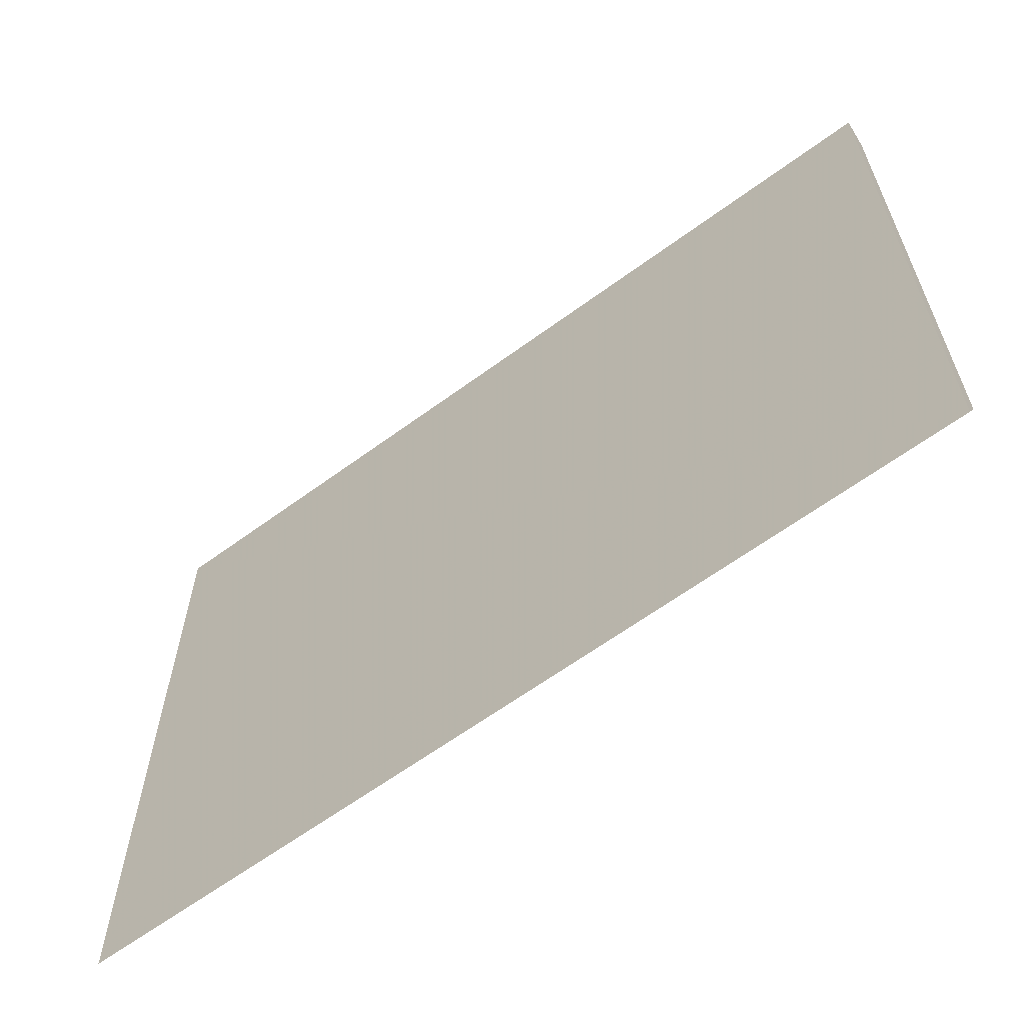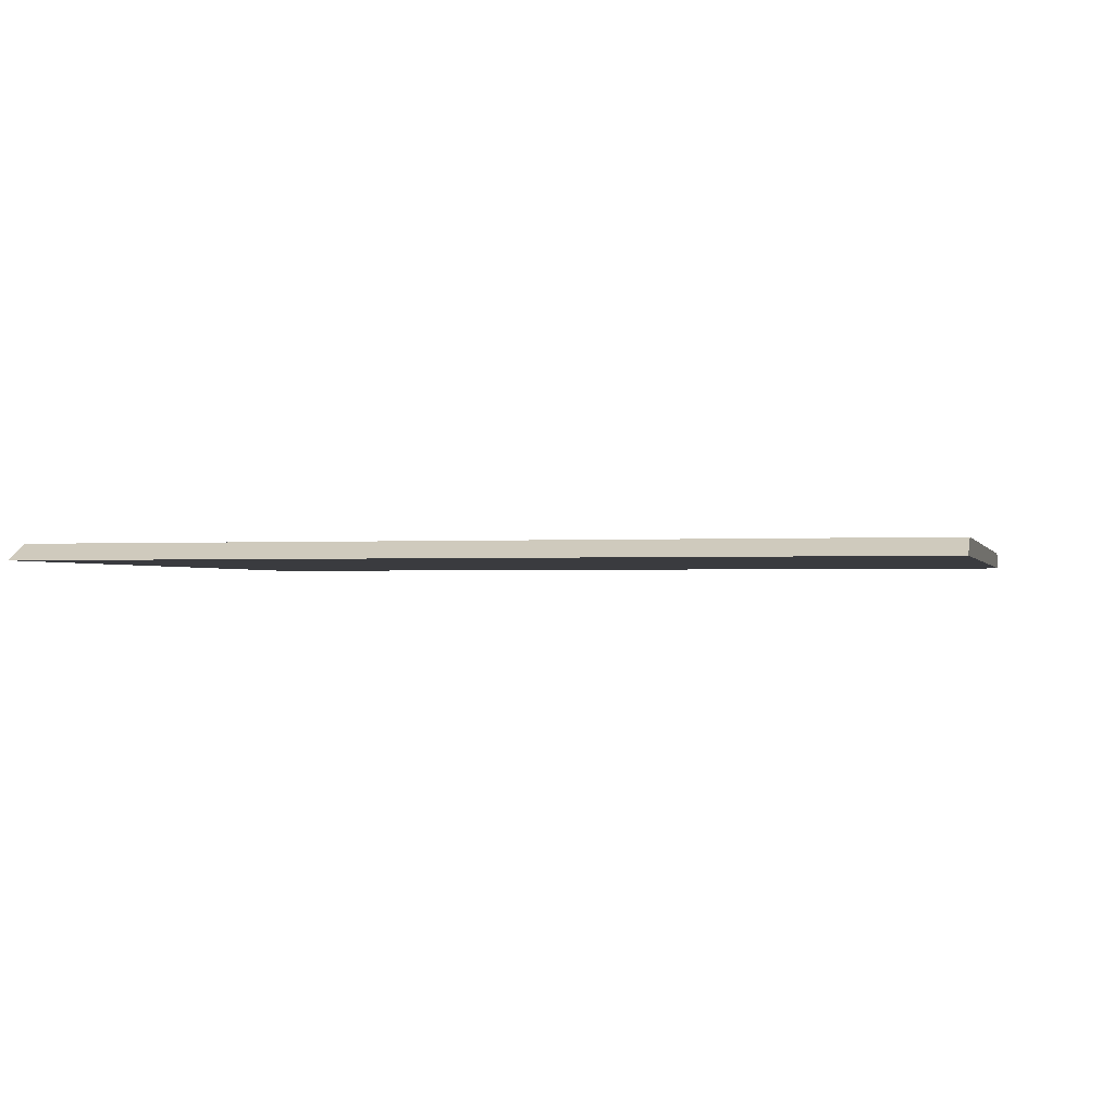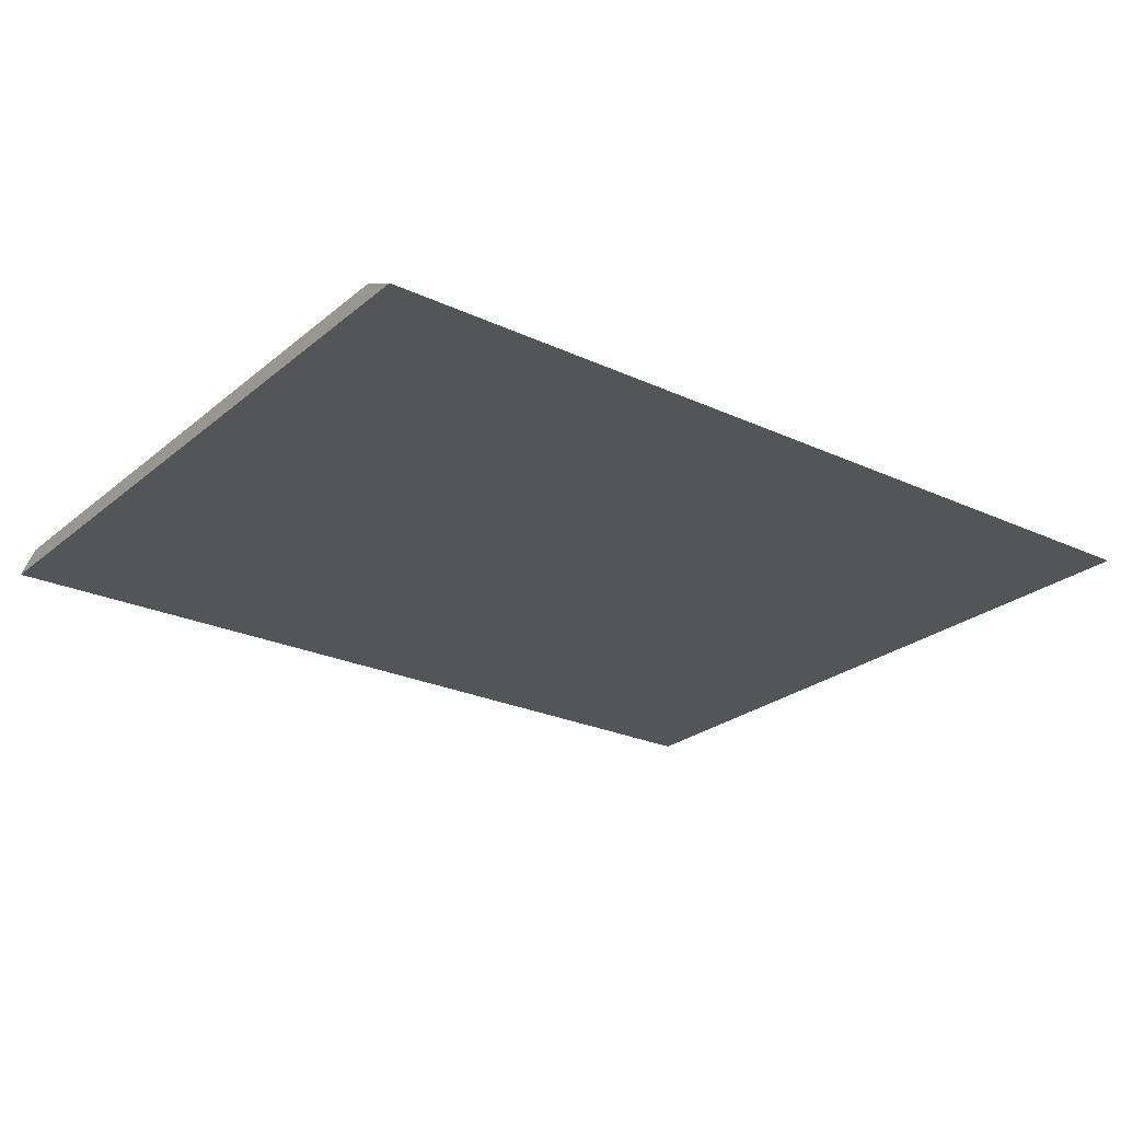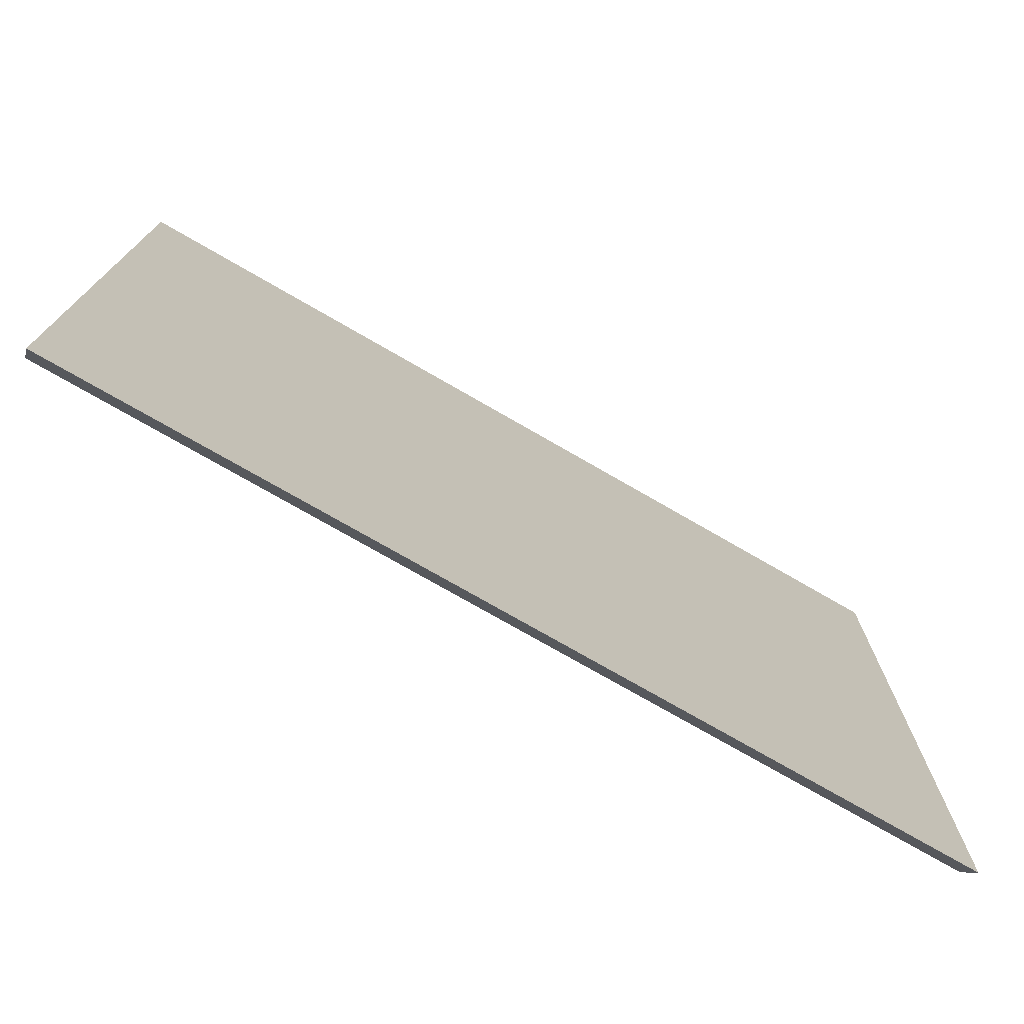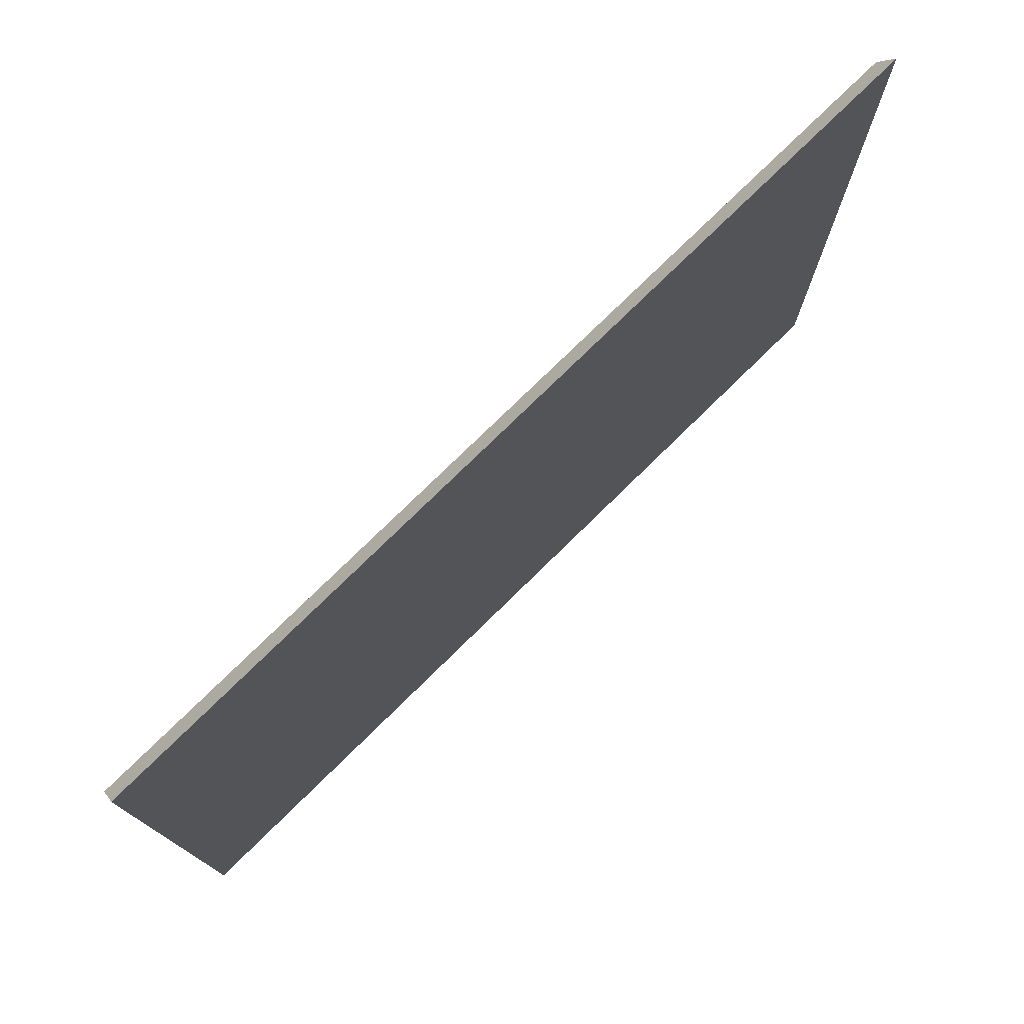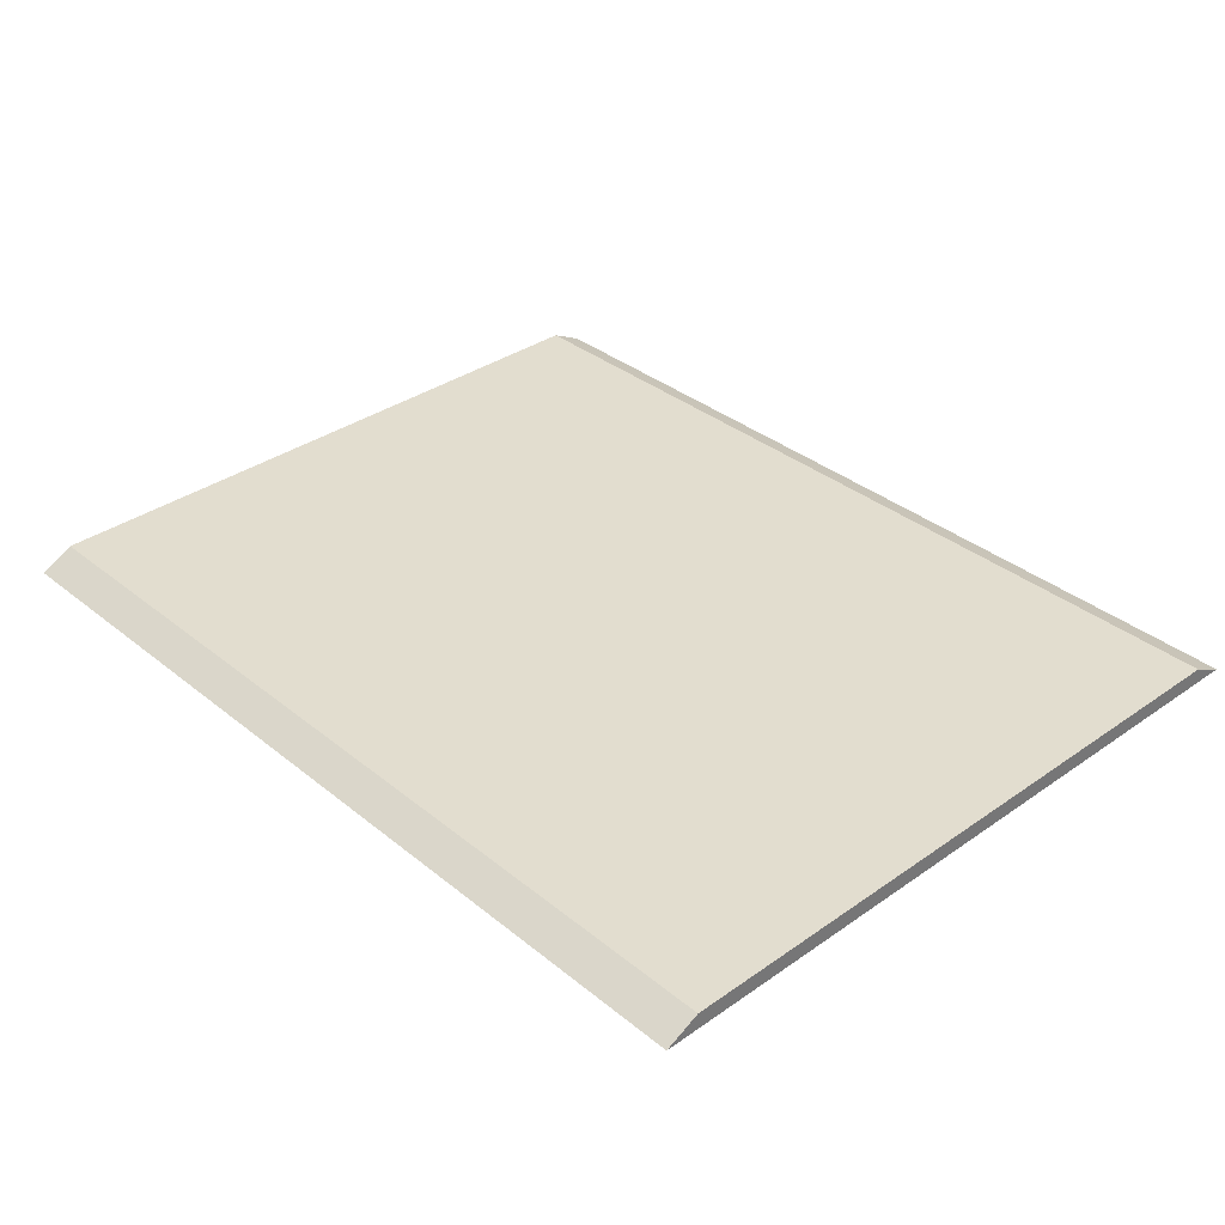
<metadata>
{"format":"obj","ext":"obj","renderer":"f3d","projection":"perspective","resolution":1024,"background":"white","views":[{"elev":-62.6,"azim":36.7,"up":"+Z"},{"elev":-1.2,"azim":13.9,"up":"+Y"},{"elev":-24.8,"azim":-37.1,"up":"+Y"},{"elev":-74.9,"azim":-30.0,"up":"+Z"},{"elev":76.5,"azim":-44.5,"up":"+Z"},{"elev":35.0,"azim":-133.0,"up":"+Y"}]}
</metadata>
<code>
v 0.478 0.07171 8.801e-05
v 0.478 0.08363 0.02384
v 0.478 0.07171 0.7703
v -0.4778 0.07171 8.801e-05
v 0.478 0.08959 0.0359
v -0.4778 0.08361 0.02391
v -0.4778 0.08959 0.0359
v 0.478 0.0817 0.7504
v -0.4778 0.07171 0.7703
v 0.478 0.08959 0.7345
v -0.4778 0.08959 0.7345
v 0.478 0.08767 0.7384
v -0.4778 0.08361 0.7465
v -0.4778 0.07963 0.7545
f 4 13 11
f 10 11 12
f 8 14 9
f 8 13 14
f 8 11 13
f 8 12 11
f 5 11 10
f 5 7 11
f 4 7 6
f 4 11 7
f 4 9 14
f 4 14 13
f 2 7 5
f 3 8 9
f 1 2 5
f 1 5 10
f 1 10 12
f 1 8 3
f 1 12 8
f 1 9 4
f 1 4 2
f 2 4 6
f 2 6 7
f 1 3 9

</code>
